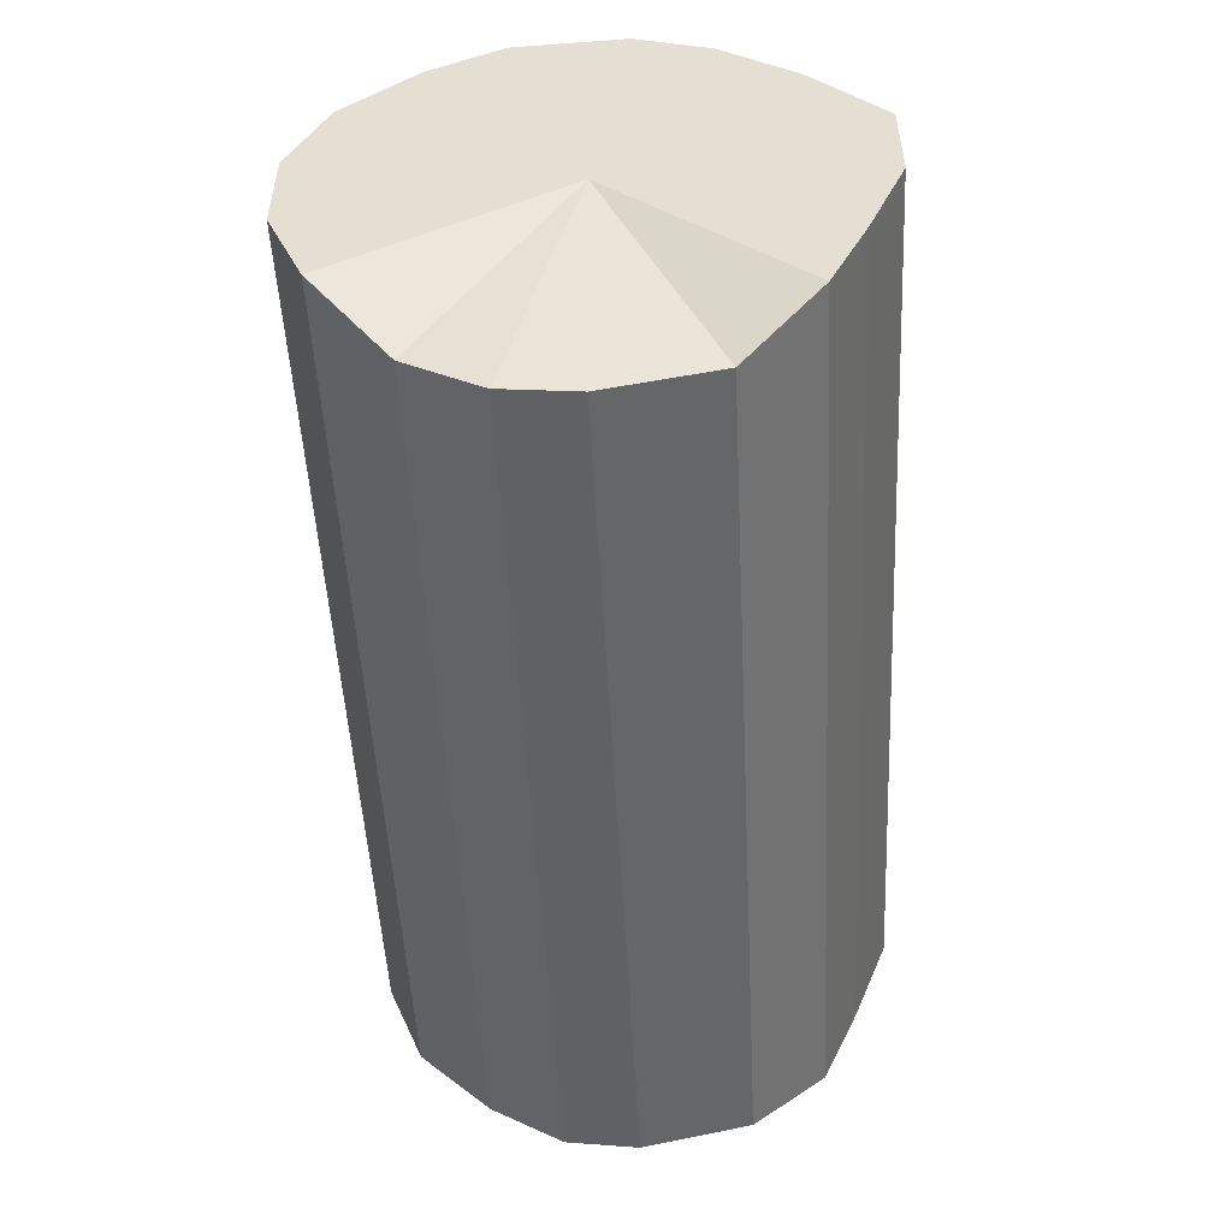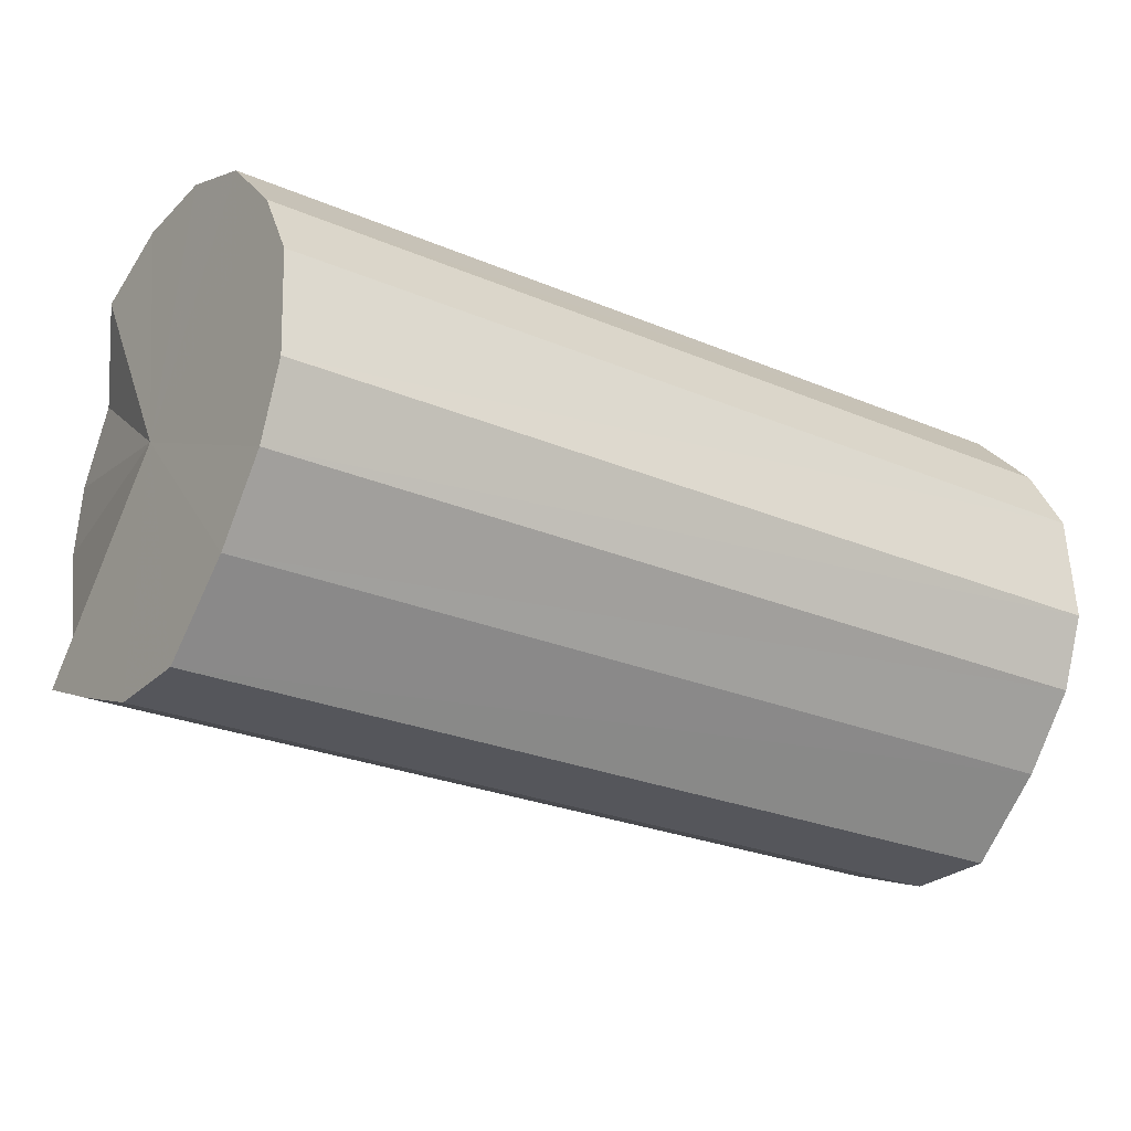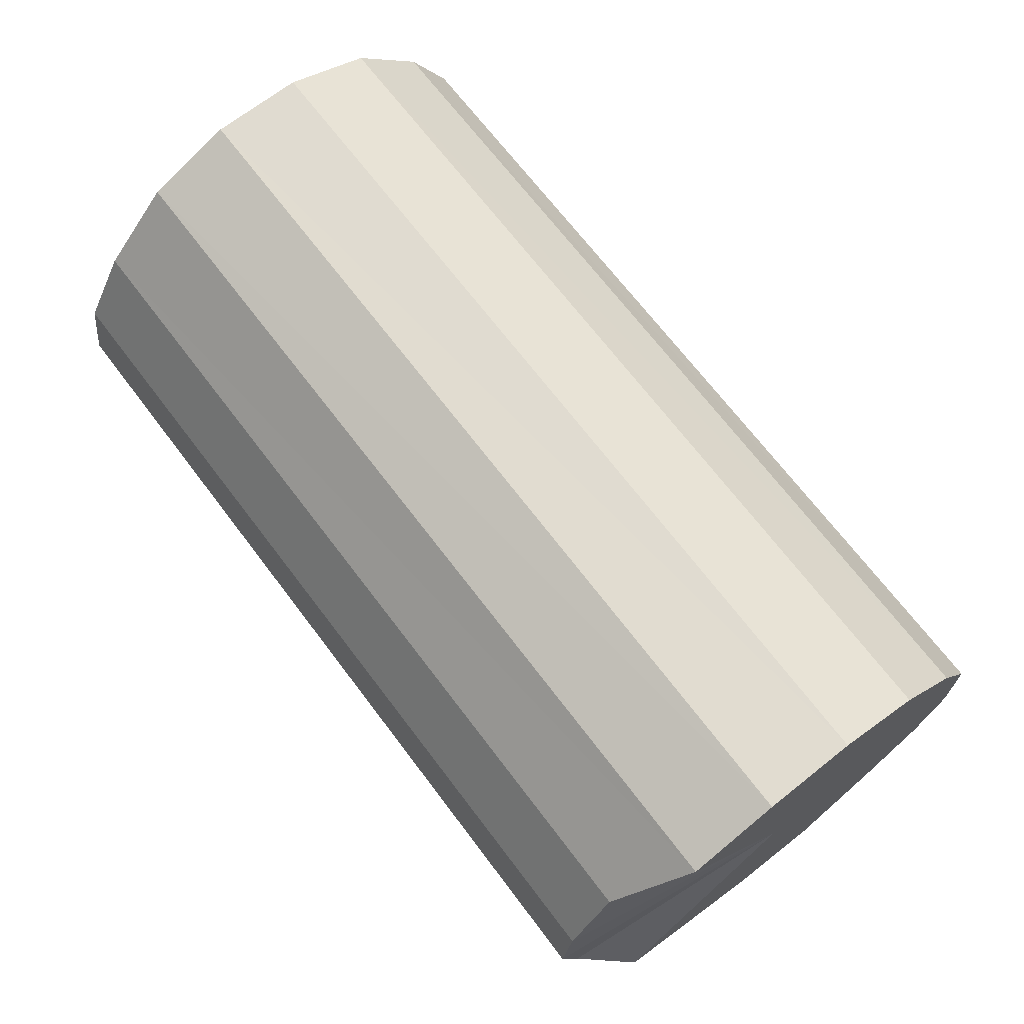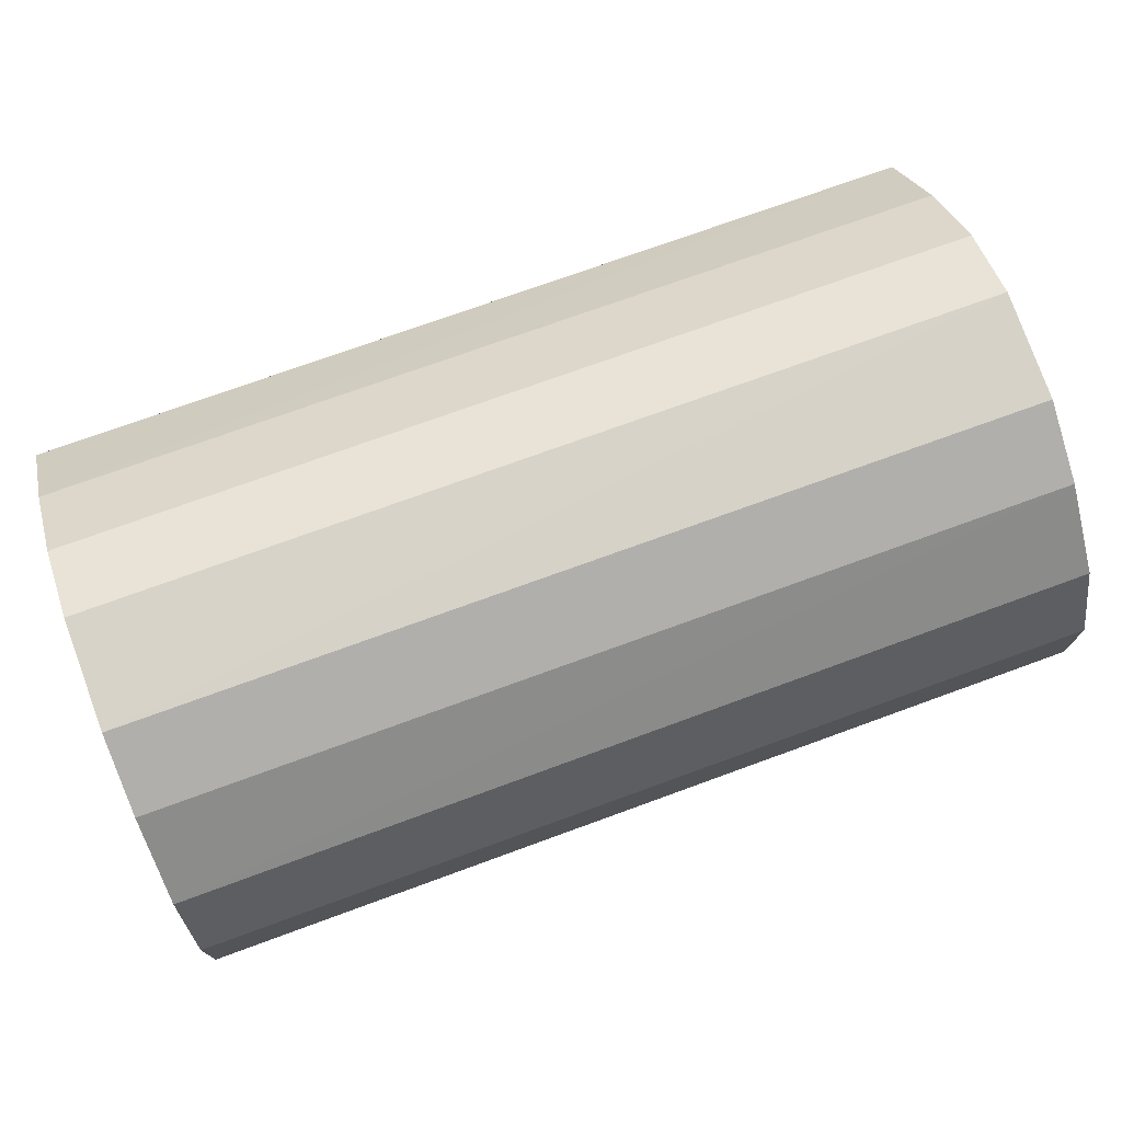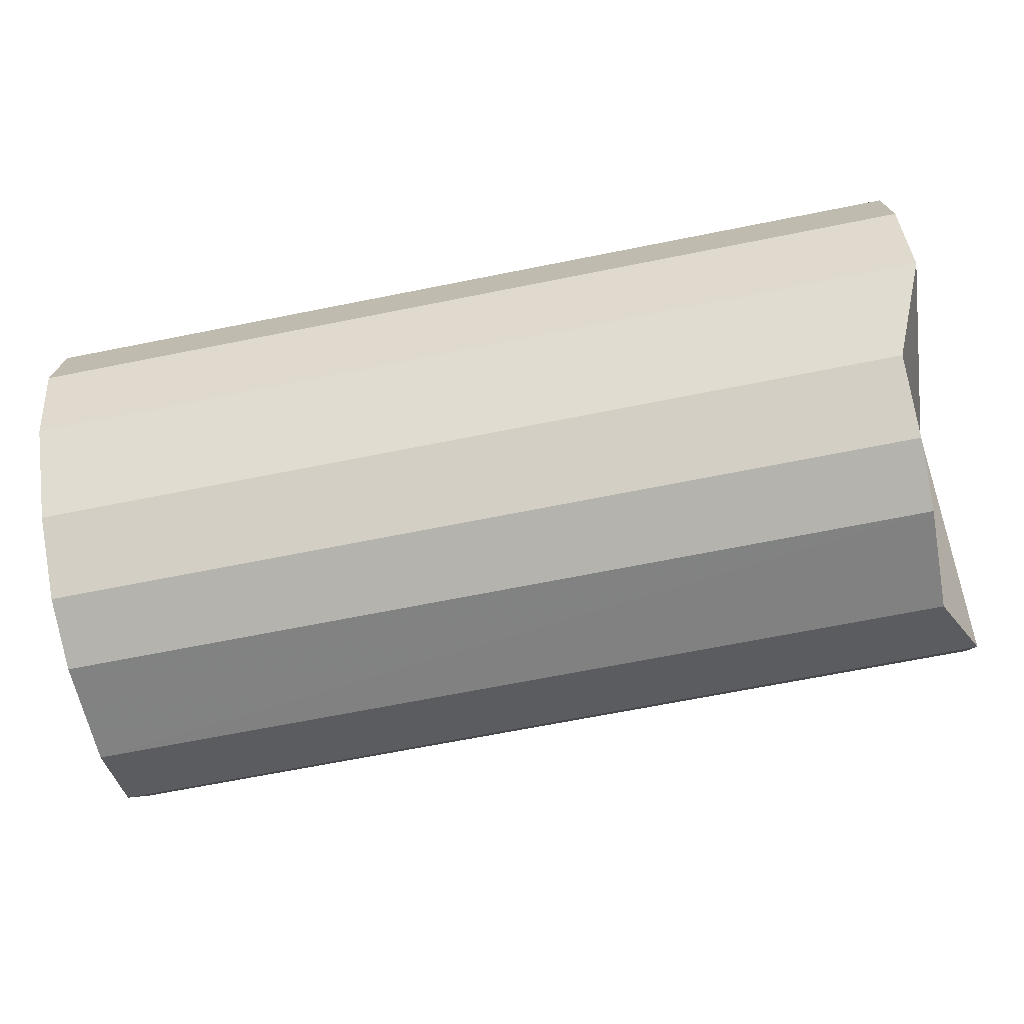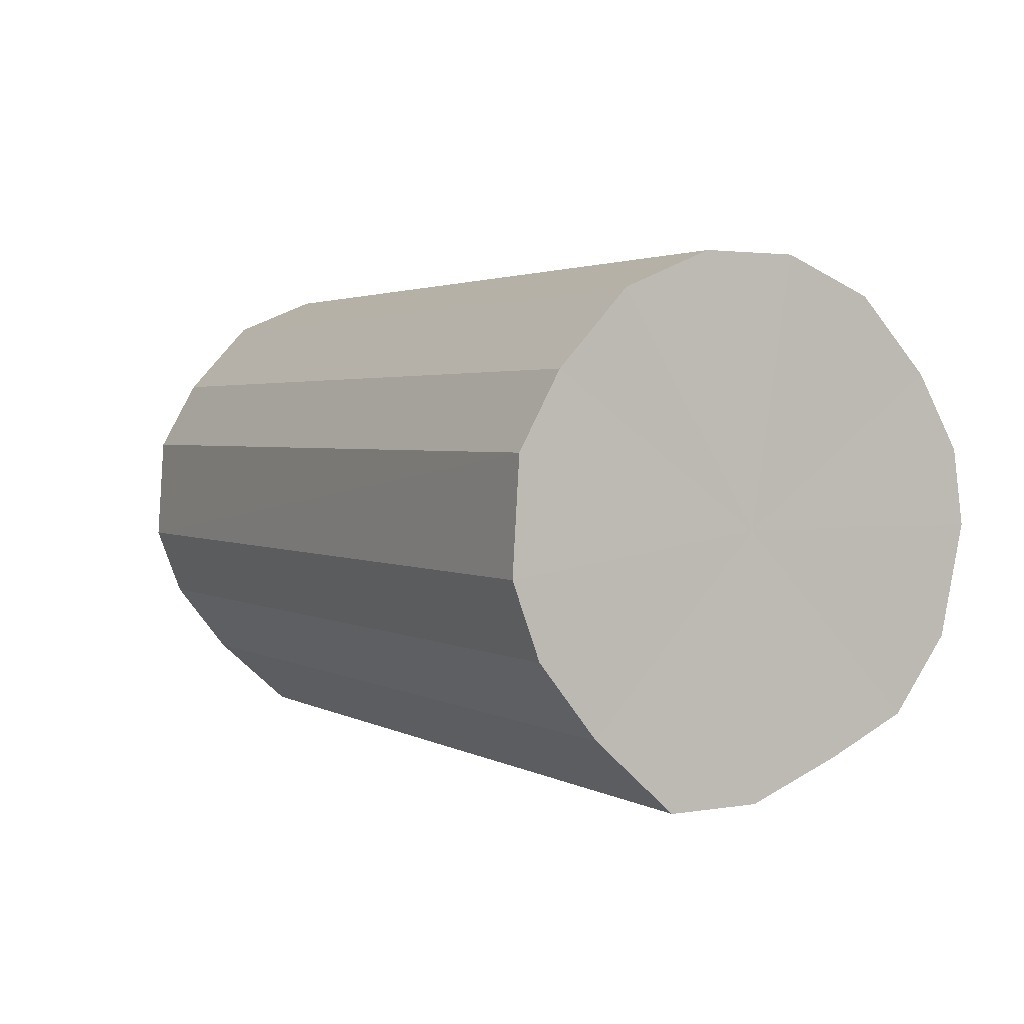
<metadata>
{"format":"obj","ext":"obj","renderer":"f3d","projection":"perspective","resolution":1024,"background":"white","views":[{"elev":-51.6,"azim":-87.1,"up":"+Z"},{"elev":-26.3,"azim":-34.7,"up":"+Y"},{"elev":69.5,"azim":-128.2,"up":"+Y"},{"elev":74.8,"azim":159.8,"up":"+Z"},{"elev":-72.8,"azim":-168.7,"up":"+Z"},{"elev":2.4,"azim":59.9,"up":"+Y"}]}
</metadata>
<code>
o 28639
v 2231 1873 9.109
v 2231 1873 9.134
v 2230 1873 9.104
v 2231 1873 9.156
v 2230 1873 9.13
v 2231 1873 9.083
v 2230 1873 9.079
v 2231 1873 9.172
v 2230 1873 9.152
v 2231 1873 9.062
v 2230 1873 9.057
v 2231 1873 9.18
v 2230 1873 9.168
v 2231 1873 9.046
v 2230 1873 9.042
v 2231 1873 9.178
v 2230 1873 9.176
v 2231 1873 9.04
v 2230 1873 9.035
v 2231 1873 9.167
v 2230 1873 9.174
v 2231 1873 9.042
v 2230 1873 9.038
v 2231 1873 9.148
v 2230 1873 9.163
v 2231 1873 9.054
v 2230 1873 9.05
v 2231 1873 9.124
v 2230 1873 9.144
v 2231 1873 9.074
v 2230 1873 9.07
v 2231 1873 9.098
v 2230 1873 9.12
v 2230 1873 9.094
v 2230 1873 9.104
v 2231 1873 9.134
v 2230 1873 9.13
v 2231 1873 9.156
v 2230 1873 9.152
v 2230 1873 9.079
v 2231 1873 9.109
v 2230 1873 9.057
v 2231 1873 9.083
v 2231 1873 9.172
v 2230 1873 9.168
v 2230 1873 9.042
v 2231 1873 9.062
v 2230 1873 9.035
v 2231 1873 9.046
v 2231 1873 9.18
v 2230 1873 9.176
v 2230 1873 9.038
v 2231 1873 9.04
v 2230 1873 9.05
v 2231 1873 9.042
v 2231 1873 9.178
v 2230 1873 9.174
v 2230 1873 9.07
v 2231 1873 9.054
v 2230 1873 9.094
v 2231 1873 9.074
v 2231 1873 9.167
v 2230 1873 9.163
v 2230 1873 9.12
v 2231 1873 9.098
v 2230 1873 9.144
v 2231 1873 9.124
v 2231 1873 9.148
v 2231 1873 9.11
v 2231 1873 9.134
v 2231 1873 9.109
v 2231 1873 9.156
v 2231 1873 9.083
v 2231 1873 9.172
v 2231 1873 9.062
v 2231 1873 9.18
v 2231 1873 9.046
v 2231 1873 9.178
v 2231 1873 9.04
v 2231 1873 9.167
v 2231 1873 9.042
v 2231 1873 9.148
v 2231 1873 9.054
v 2231 1873 9.124
v 2231 1873 9.074
v 2231 1873 9.098
v 2230 1873 9.106
v 2230 1873 9.104
v 2230 1873 9.13
v 2230 1873 9.079
v 2230 1873 9.152
v 2230 1873 9.057
v 2230 1873 9.168
v 2230 1873 9.042
v 2230 1873 9.176
v 2230 1873 9.035
v 2230 1873 9.174
v 2230 1873 9.038
v 2230 1873 9.163
v 2230 1873 9.05
v 2230 1873 9.144
v 2230 1873 9.07
v 2230 1873 9.12
v 2230 1873 9.094
f 1 2 3
f 2 4 5
f 6 1 7
f 4 8 9
f 10 6 11
f 8 12 13
f 14 10 15
f 12 16 17
f 18 14 19
f 16 20 21
f 22 18 23
f 20 24 25
f 26 22 27
f 24 28 29
f 30 26 31
f 28 32 33
f 32 30 34
f 35 36 37
f 37 38 39
f 40 41 35
f 42 43 40
f 39 44 45
f 46 47 42
f 48 49 46
f 45 50 51
f 52 53 48
f 54 55 52
f 51 56 57
f 58 59 54
f 60 61 58
f 57 62 63
f 64 65 60
f 66 67 64
f 63 68 66
f 69 70 71
f 69 72 70
f 69 71 73
f 69 74 72
f 69 73 75
f 69 76 74
f 69 75 77
f 69 78 76
f 69 77 79
f 69 80 78
f 69 79 81
f 69 82 80
f 69 81 83
f 69 84 82
f 69 83 85
f 69 86 84
f 69 85 86
f 87 88 89
f 87 90 88
f 87 89 91
f 87 92 90
f 87 91 93
f 87 94 92
f 87 93 95
f 87 96 94
f 87 95 97
f 87 98 96
f 87 97 99
f 87 100 98
f 87 99 101
f 87 102 100
f 87 101 103
f 87 104 102
f 87 103 104

</code>
